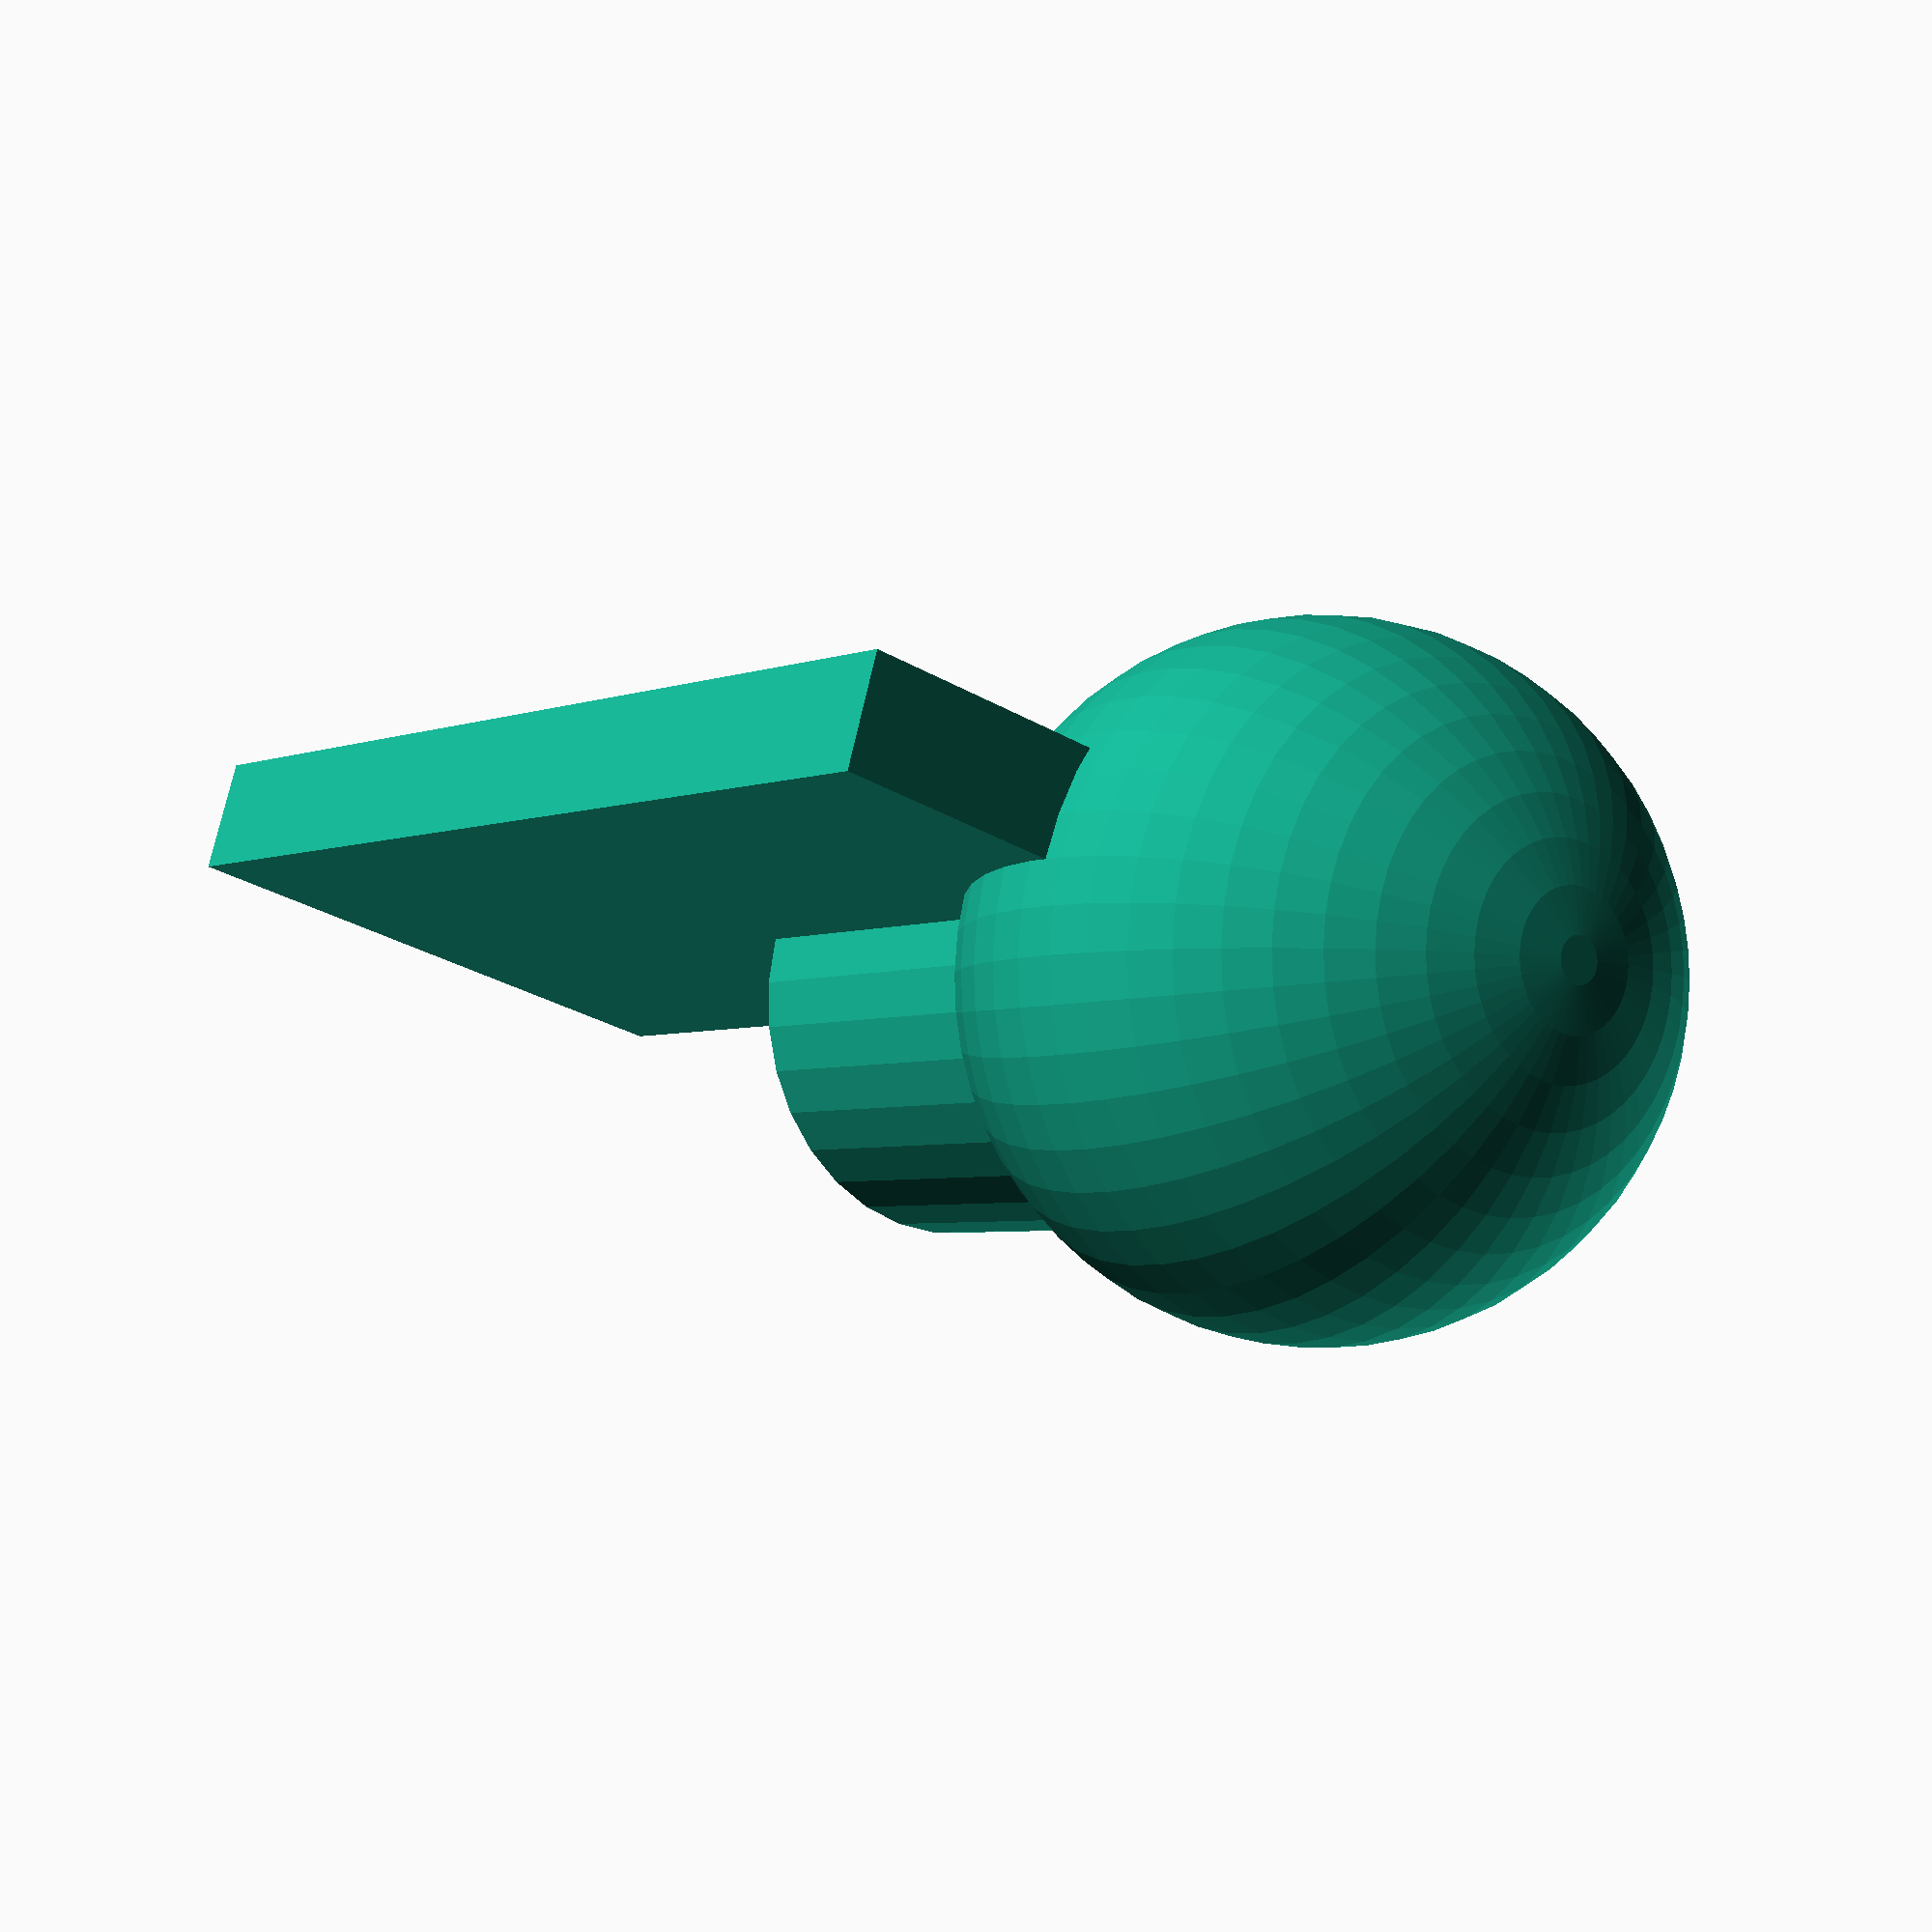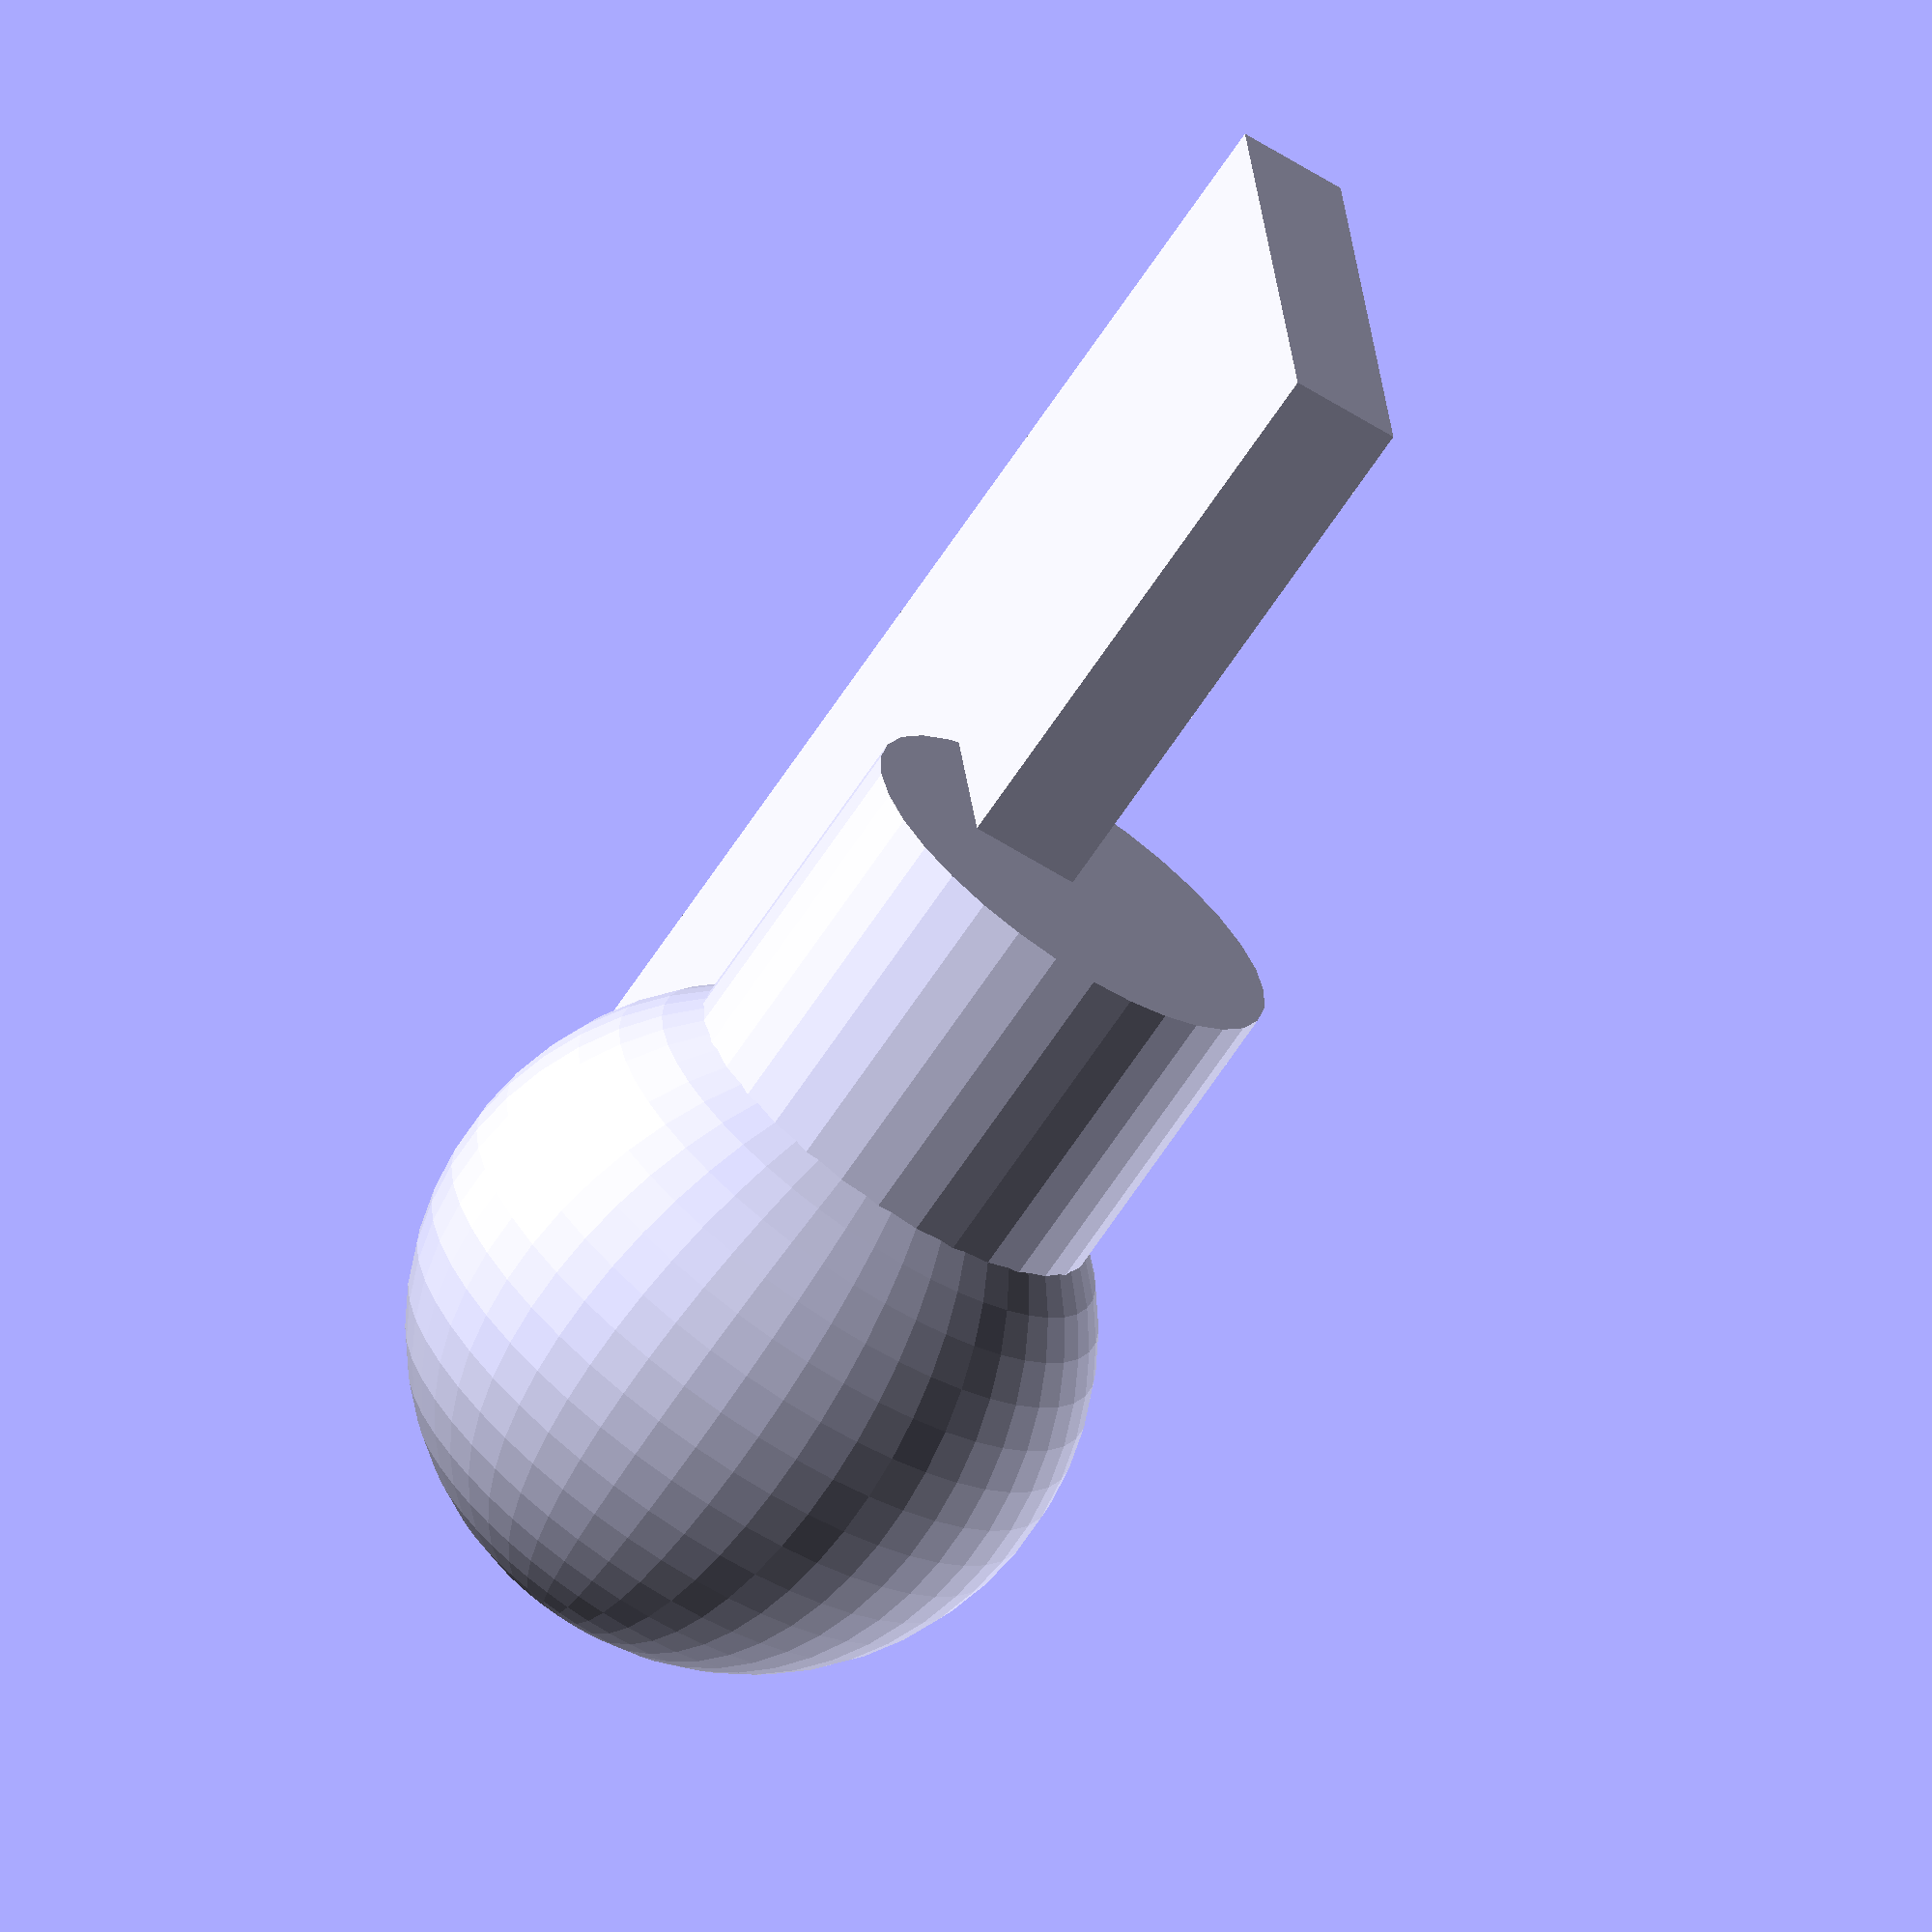
<openscad>
// Chapter Three

// https://openscad.org/documentation.html#tutorial
// https://en.wikibooks.org/wiki/OpenSCAD_Tutorial/Chapter_3

// OpenSCAD Tutorial/Chapter 3

/*
The sphere primitive and resizing objects
You showed the car to your friends 
and they were quite impressed with your new skills. 

One of them even challenged you 
to come up with different futuristic wheel designs. 

It’s time to put your creativity to work 
and learn more OpenSCAD features!

So far you have been using 
the 
- cube and 
- cylinder primitives. 

Another 3D primitive 
that is available in OpenSCAD is the 

- sphere. 

You can create a sphere using the following command.

*/


// resolution settings
$fa = 1;
$fs = 0.4;


cube([5,1,10]);
cylinder(h=5,r=2);
sphere(r=3);

/*
You should notice 
that the sphere is created 
centred on the origin. 

The input parameter r 
corresponds to the radius of the sphere

One idea that might have crossed your mind
could have been 
to replace the cylindrical wheels 
with spheres ...

*/
</openscad>
<views>
elev=184.1 azim=163.7 roll=37.6 proj=p view=wireframe
elev=67.9 azim=263.7 roll=326.3 proj=o view=wireframe
</views>
